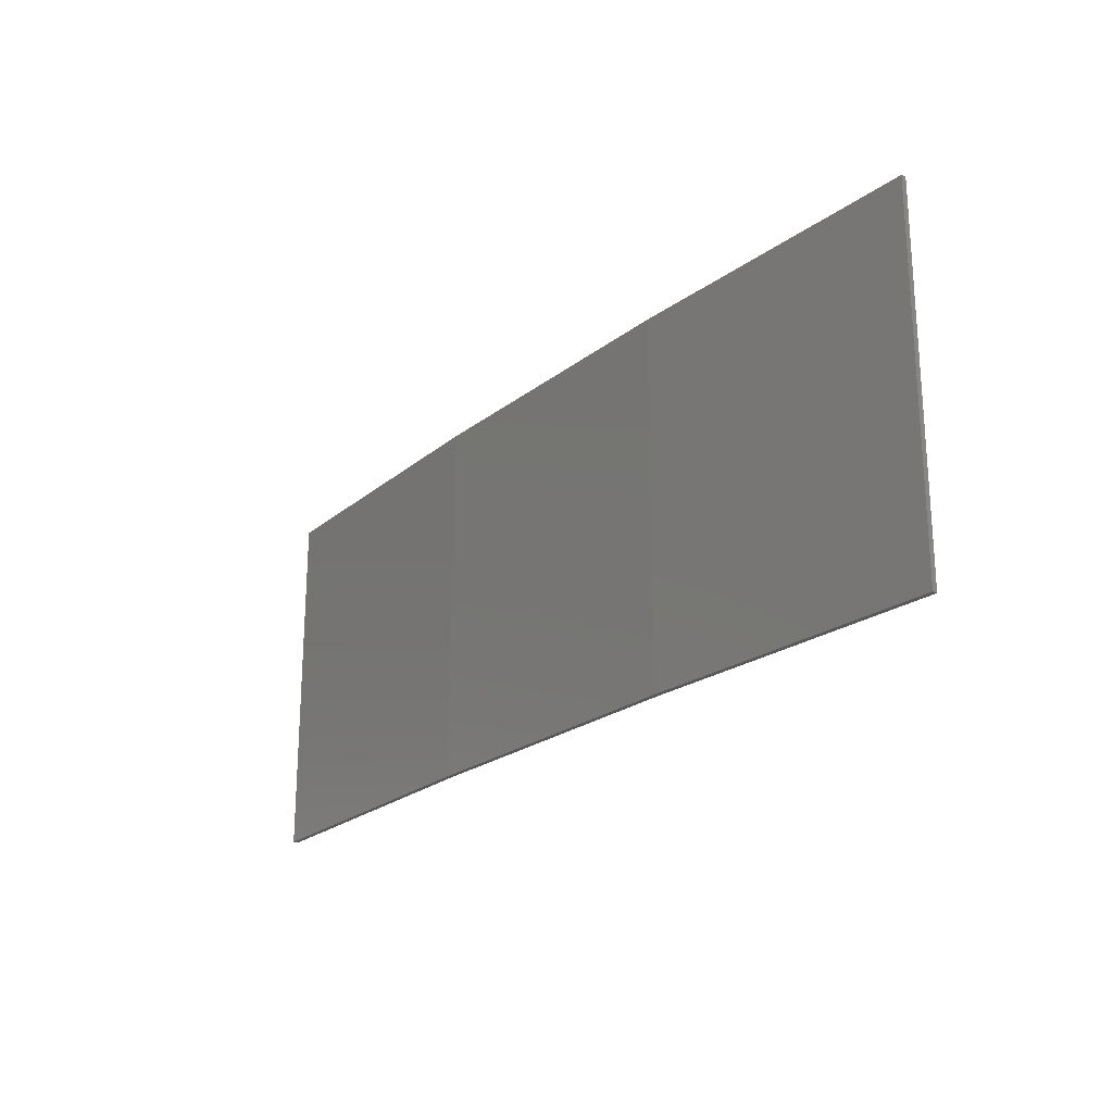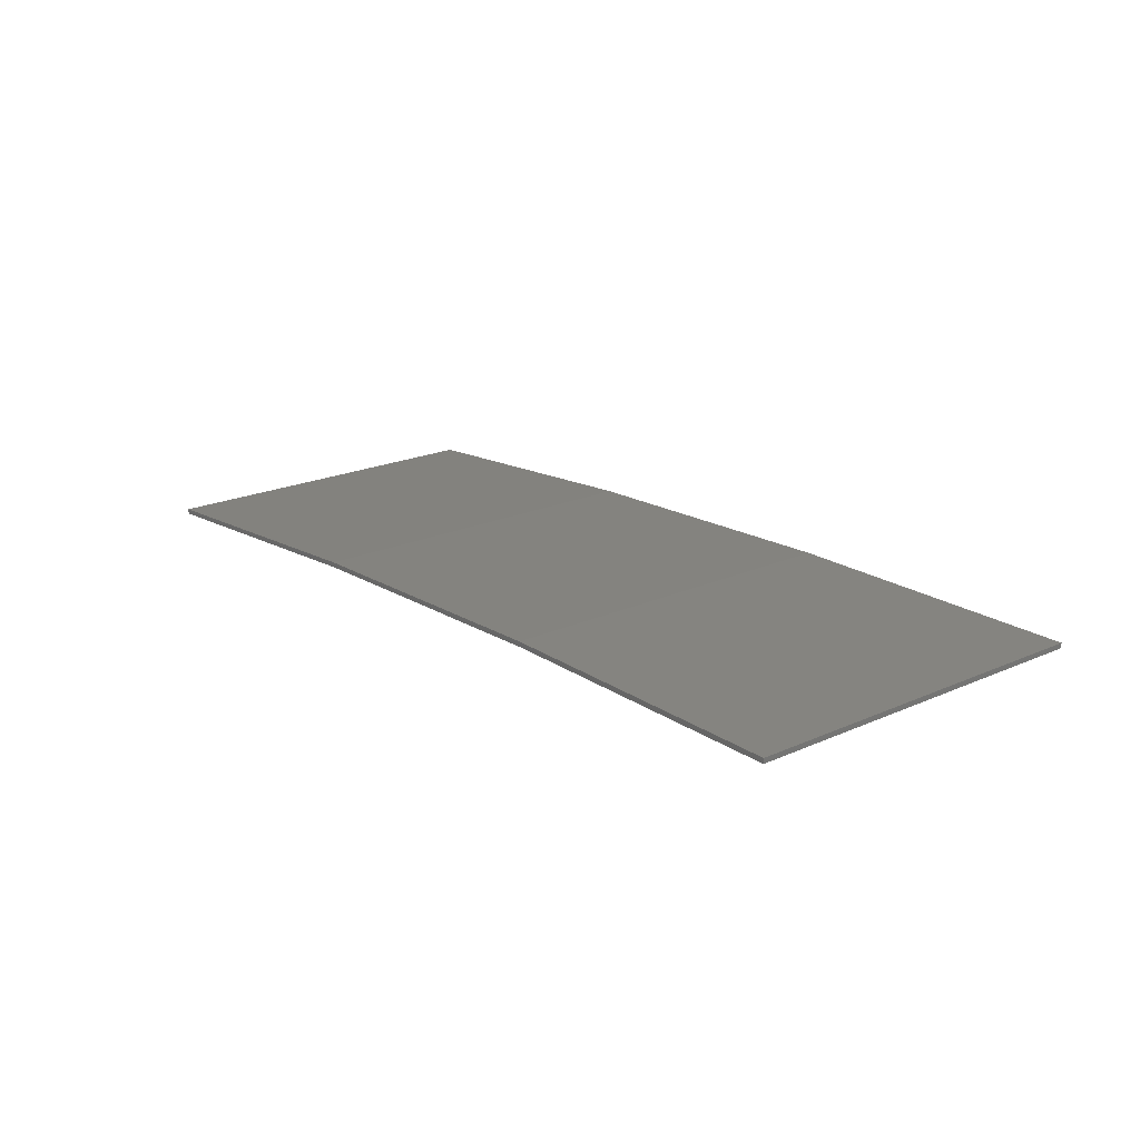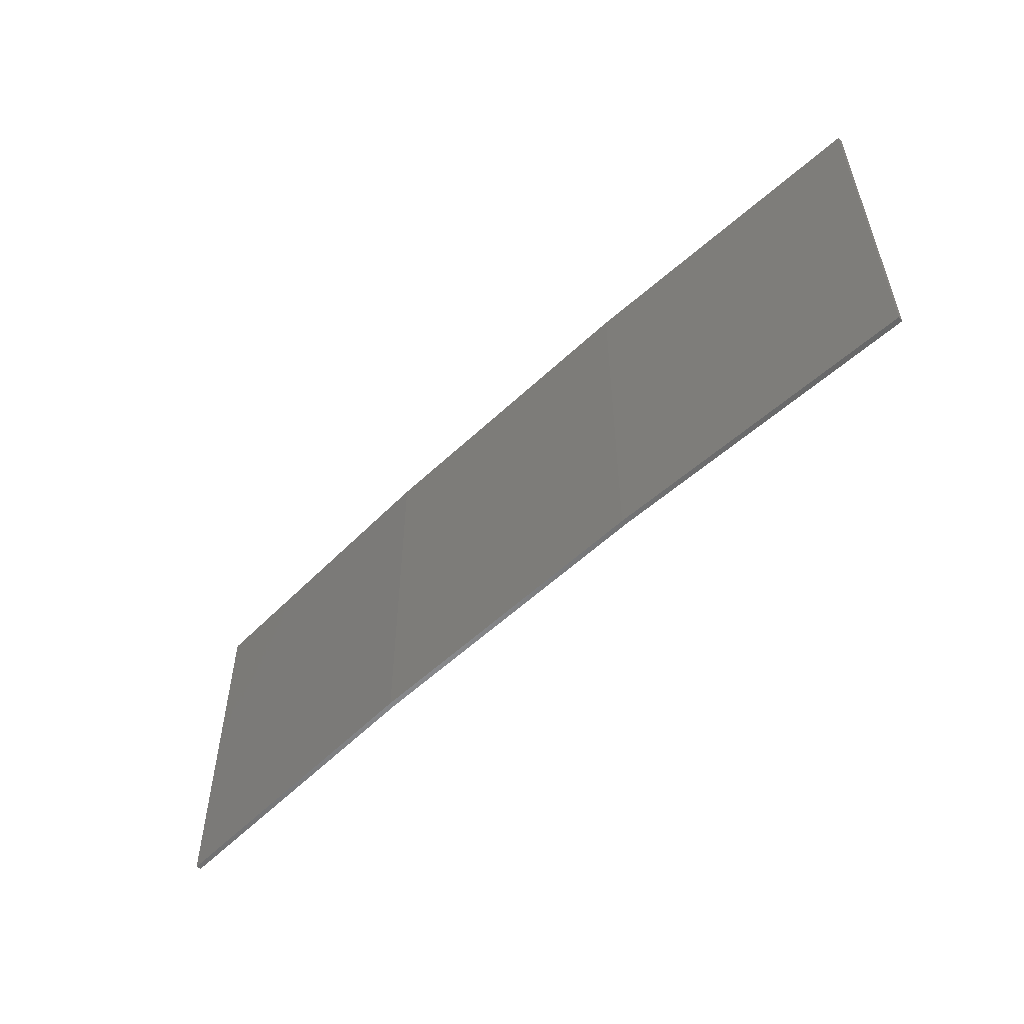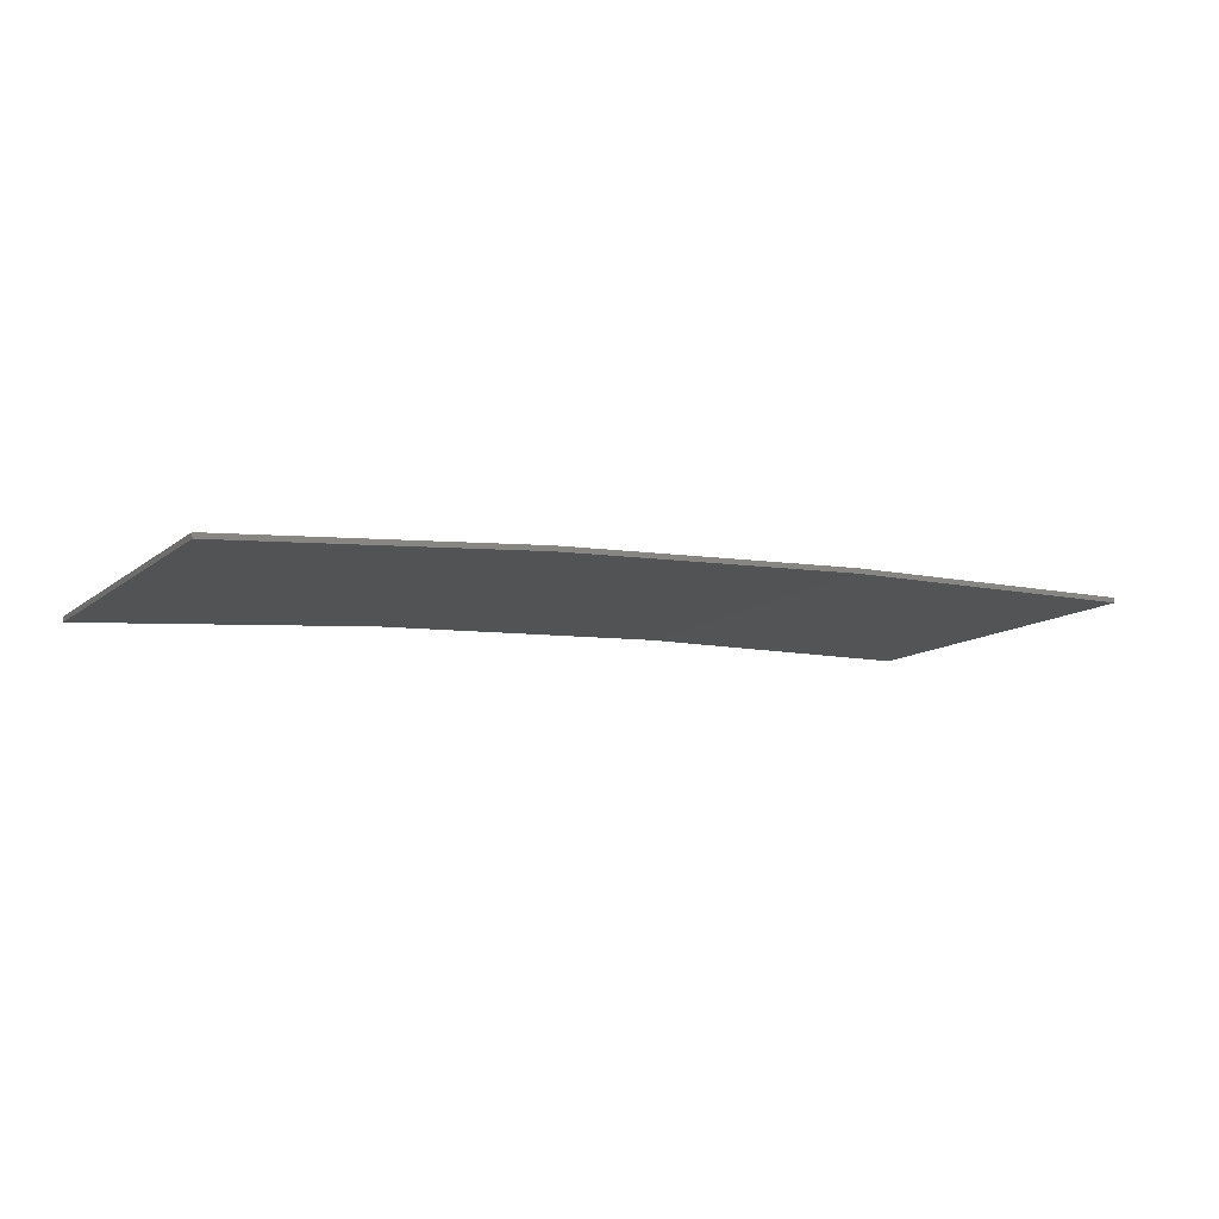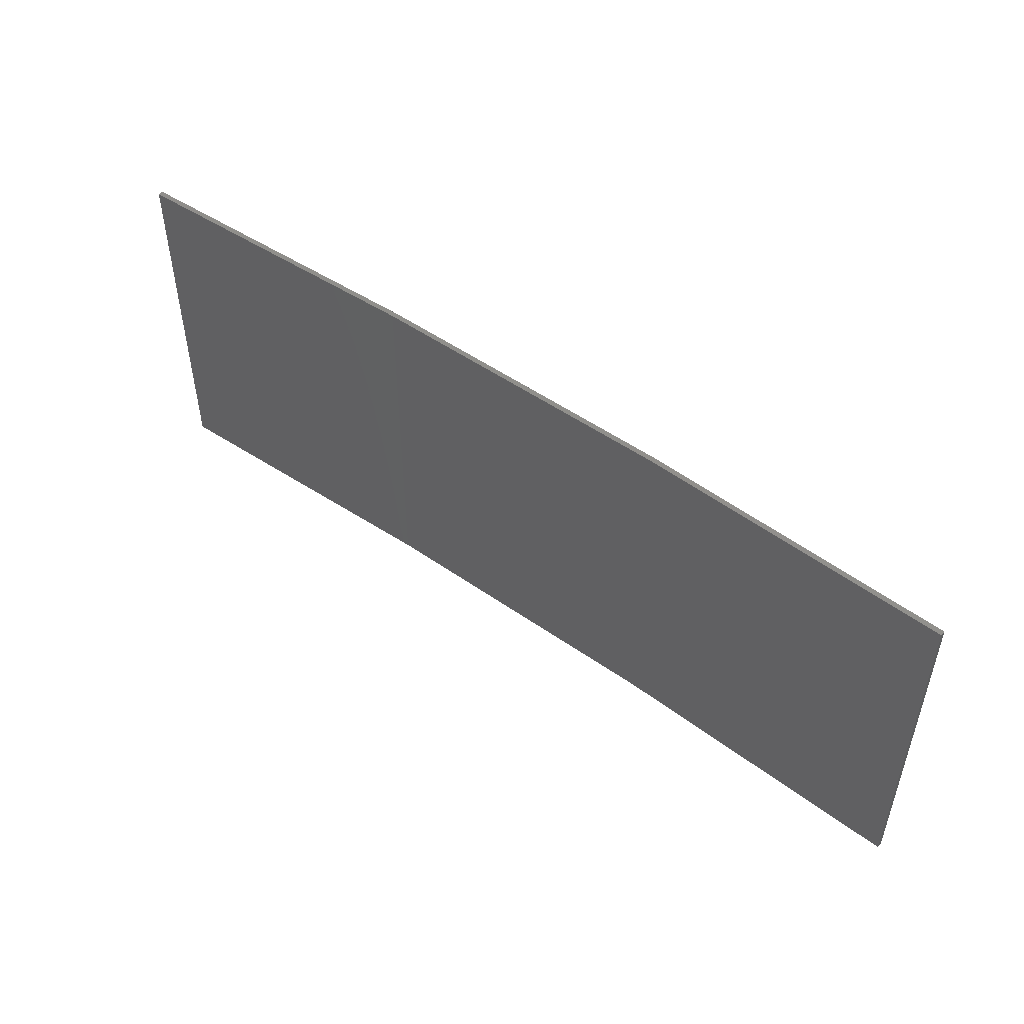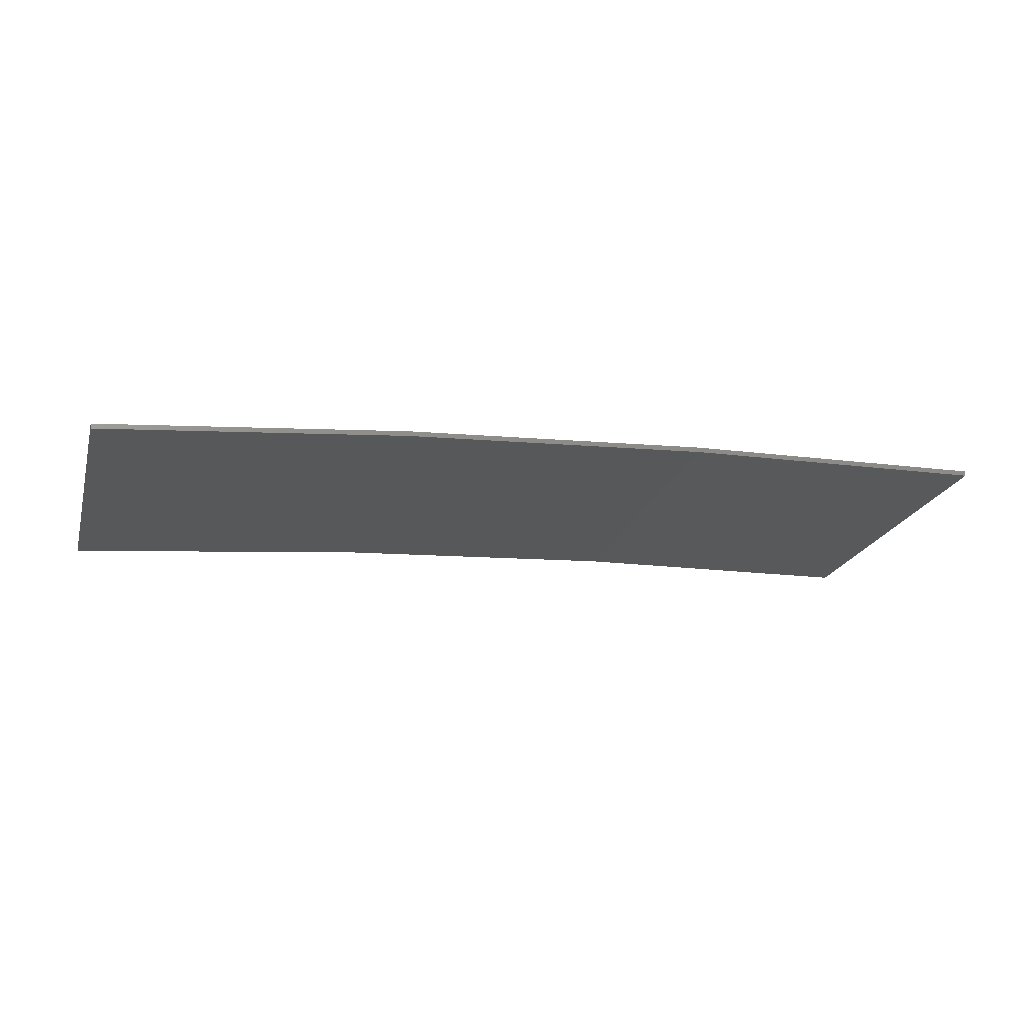
<metadata>
{"format":"stl","ext":"stl","renderer":"f3d","projection":"perspective","resolution":1024,"background":"white","views":[{"elev":-22.3,"azim":-124.1,"up":"+Z"},{"elev":20.9,"azim":51.4,"up":"+Y"},{"elev":-54.5,"azim":-131.9,"up":"+Z"},{"elev":-11.9,"azim":-29.7,"up":"+Y"},{"elev":50.4,"azim":40.7,"up":"+Z"},{"elev":-20.8,"azim":-15.1,"up":"+Y"}]}
</metadata>
<code>
# stl→obj: 16 verts, 28 faces
v -3.643 4.292 47.56
v -0.5779 4.351 47.56
v -0.5779 4.351 43.99
v -3.643 4.292 43.99
v -6.704 4.13 47.56
v -6.704 4.13 43.99
v -9.758 3.863 47.56
v -9.758 3.863 43.99
v -9.753 3.814 47.56
v -9.753 3.814 43.99
v -0.5778 4.301 43.99
v -0.5778 4.301 47.56
v -3.641 4.242 43.99
v -3.641 4.242 47.56
v -6.701 4.08 47.56
v -6.701 4.08 43.99
f 1 2 3
f 1 3 4
f 5 4 6
f 5 1 4
f 7 6 8
f 7 5 6
f 7 8 9
f 8 10 9
f 11 12 13
f 12 14 13
f 13 15 16
f 14 15 13
f 16 9 10
f 15 9 16
f 12 3 2
f 11 3 12
f 16 10 8
f 6 16 8
f 13 16 6
f 4 13 6
f 3 11 13
f 3 13 4
f 9 15 7
f 15 5 7
f 15 14 5
f 14 1 5
f 12 2 14
f 14 2 1

</code>
